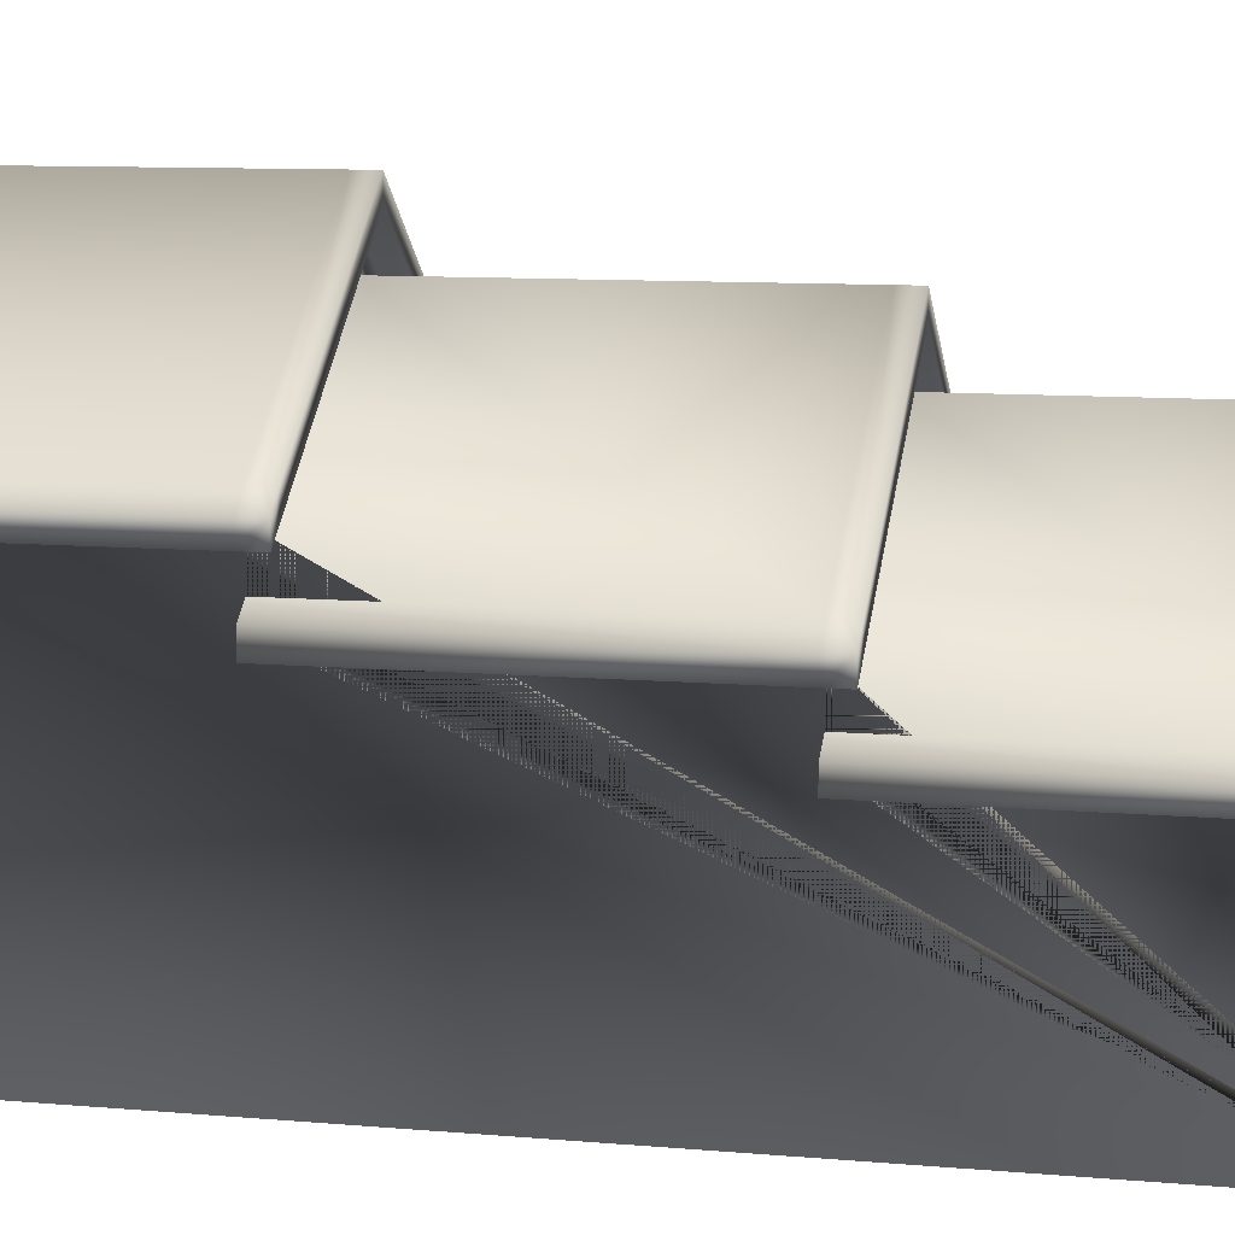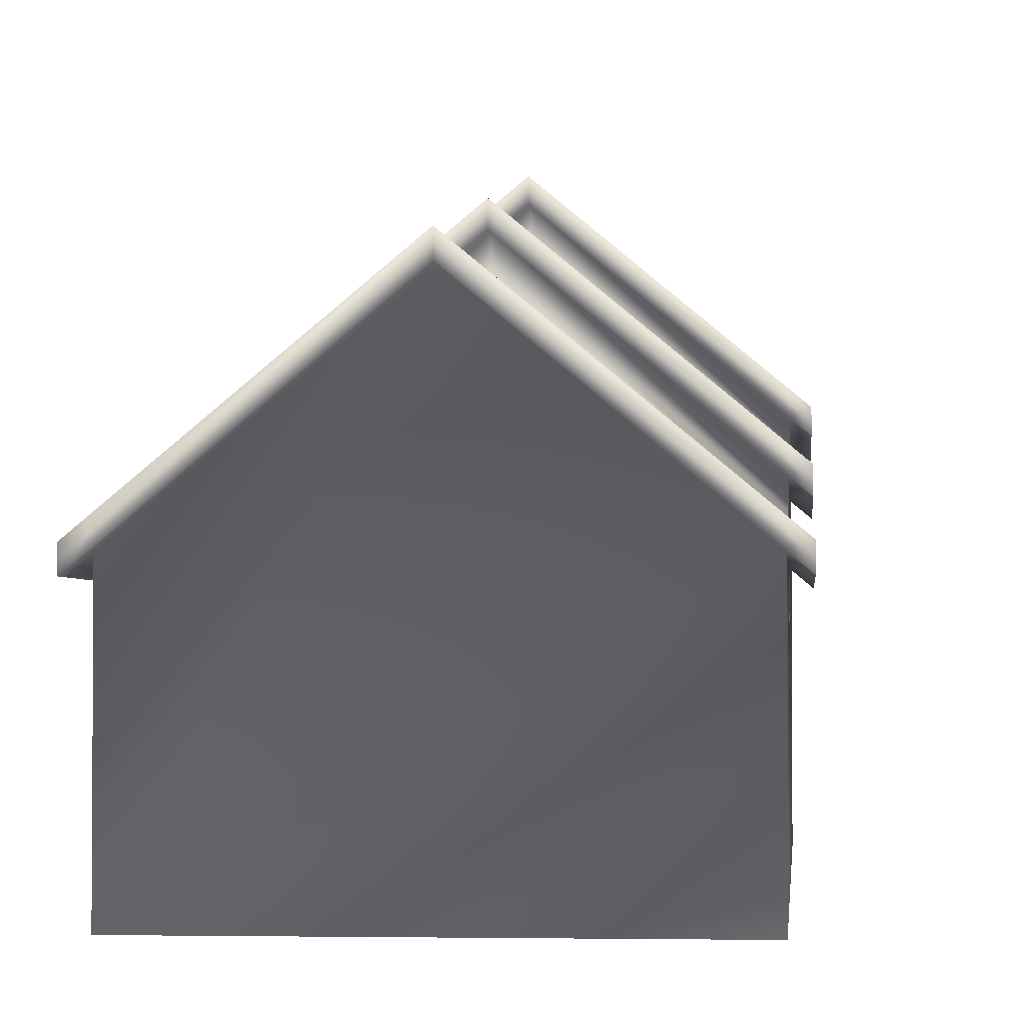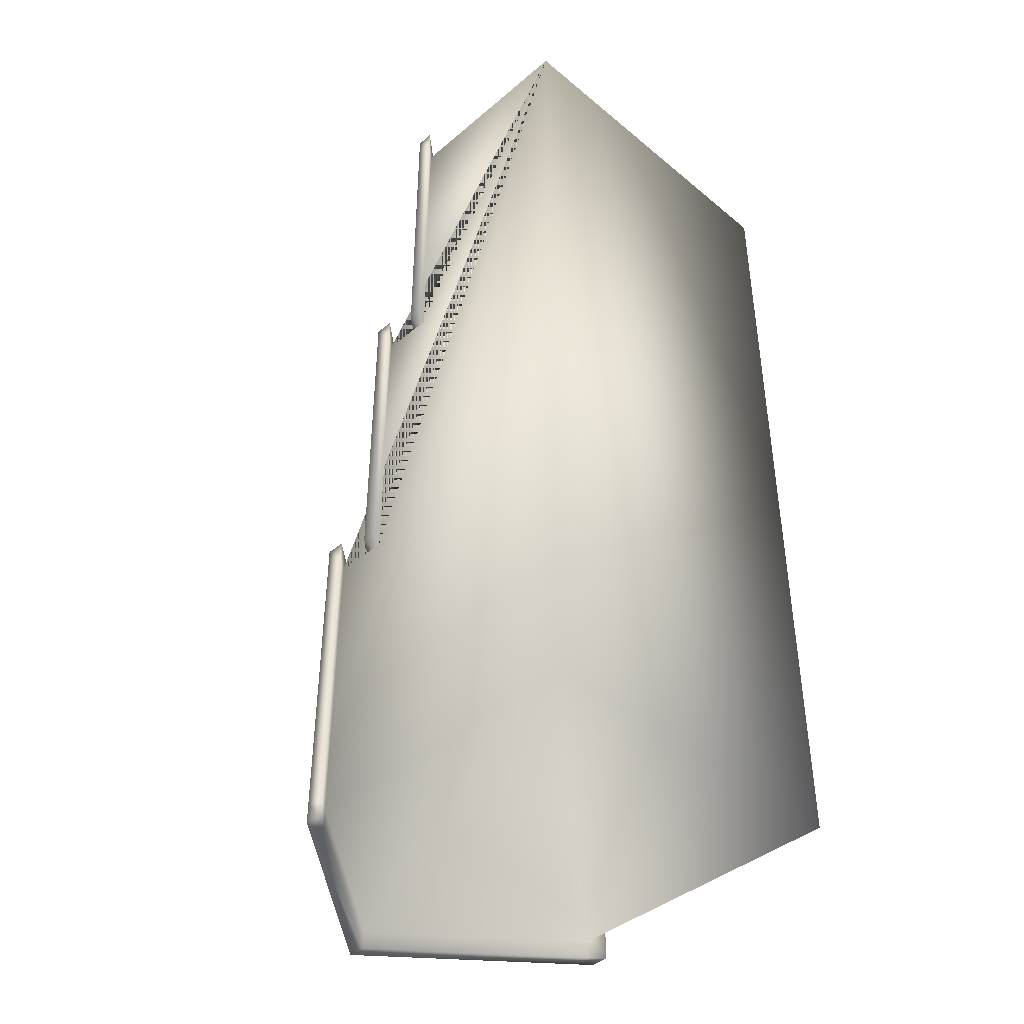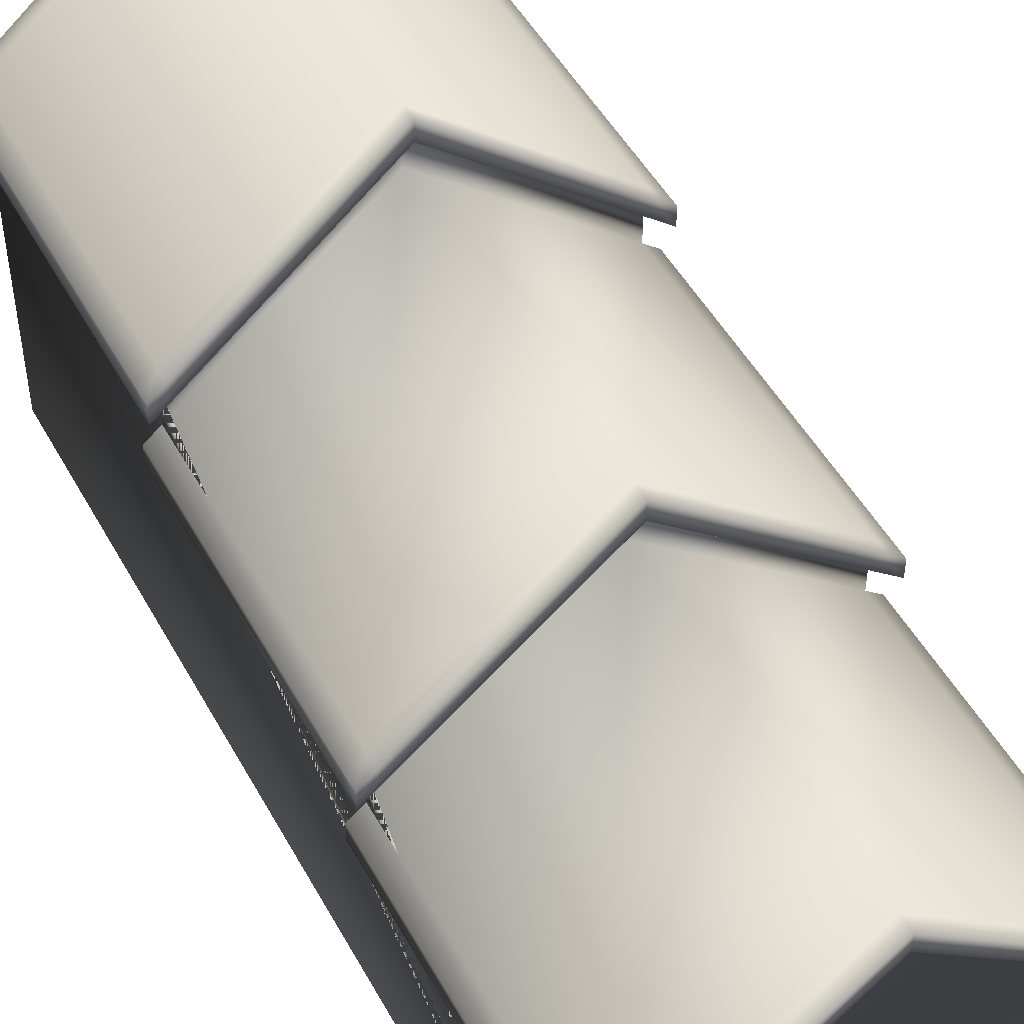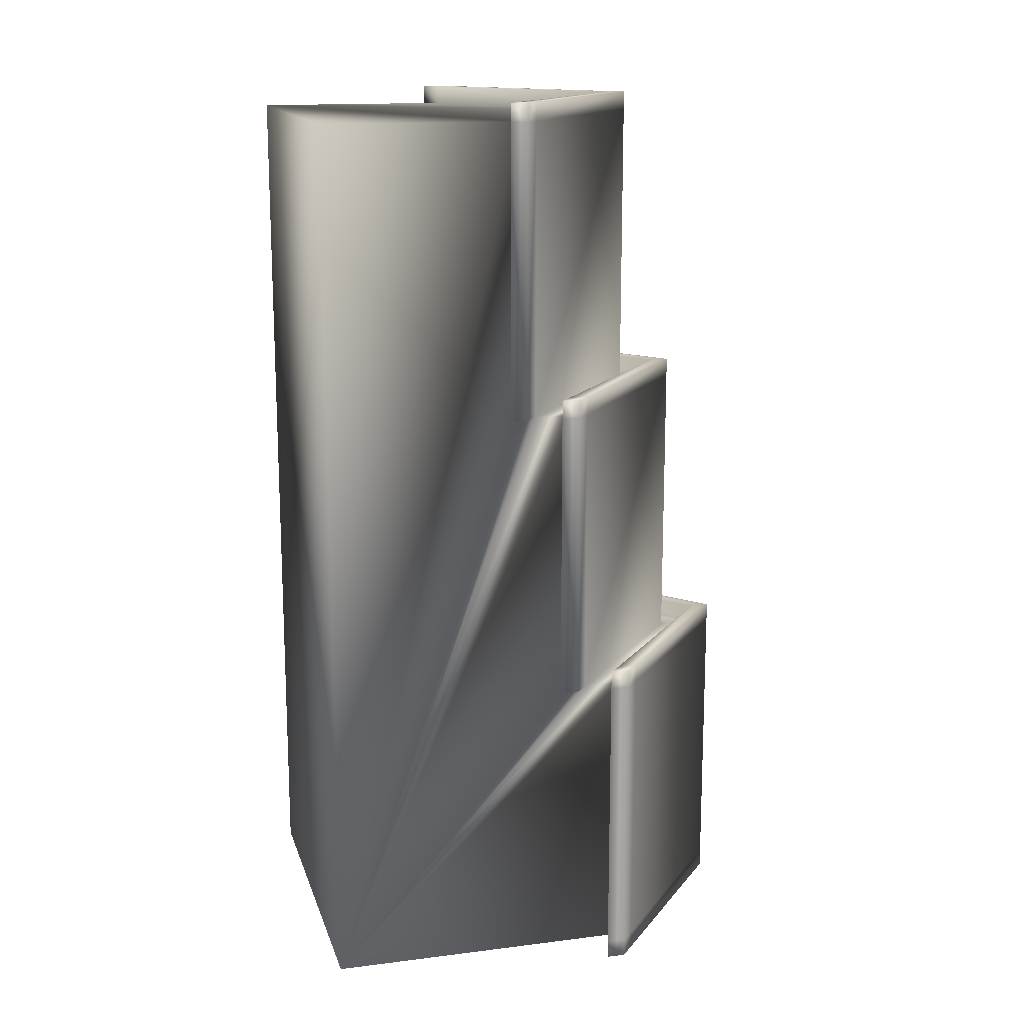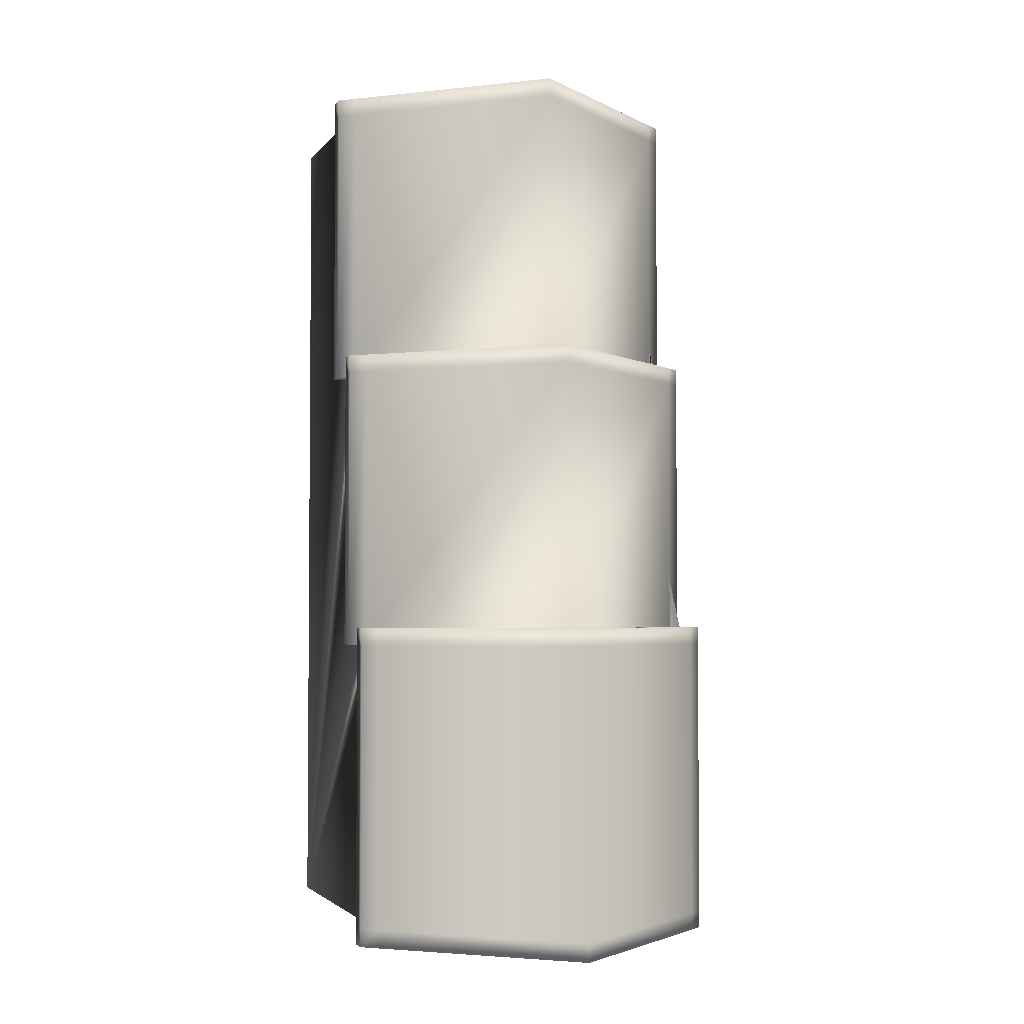
<metadata>
{"format":"obj","ext":"obj","renderer":"f3d","projection":"perspective","resolution":1024,"background":"white","views":[{"elev":9.0,"azim":-76.1,"up":"+Y"},{"elev":-2.6,"azim":5.0,"up":"+Y"},{"elev":-41.8,"azim":-44.6,"up":"+Z"},{"elev":49.1,"azim":-27.9,"up":"+Y"},{"elev":15.1,"azim":75.0,"up":"+Z"},{"elev":-3.0,"azim":161.0,"up":"+Z"}]}
</metadata>
<code>
o Cube2
v -1.816 -1 -4.508
v -1.816 -1 4.508
v -1.816 1 4.508
v 1.816 -1 -4.508
v 1.816 -1 4.508
v 1.816 1 4.508
v 0 2.508 4.508
v -1.816 1 1.503
v 1.816 1 1.503
v 0 3.253 -1.503
v 0 2.688 1.503
v 0 2.688 4.508
v -1.816 1.179 1.503
v 1.816 1.179 1.503
v -1.816 1.179 4.508
v 1.816 1.179 4.508
v 0 3.06 1.503
v -1.816 1.552 -1.503
v 1.816 1.552 -1.503
v -1.816 1.552 1.503
v 1.816 1.552 1.503
v 0 3.253 1.503
v -1.816 1.744 -1.503
v 1.816 1.744 -1.503
v -1.816 1.744 1.503
v 1.816 1.744 1.503
v 0 3.631 -1.503
v 0 3.631 -4.508
v 1.816 2.123 -1.503
v 1.816 2.123 -4.508
v -1.816 2.123 -4.508
v -1.816 2.123 -1.503
v 0 3.827 -1.503
v 0 3.827 -4.508
v 1.816 2.319 -1.503
v 1.816 2.319 -4.508
v -1.816 2.319 -4.508
v -1.816 2.319 -1.503
v 0 2.508 4.697
v 0 2.688 4.697
v -1.816 1.179 4.697
v -1.816 1 4.697
v 1.816 1 4.697
v 1.816 1.179 4.697
v 0 3.06 1.692
v 0 3.253 1.692
v 1.816 1.552 1.692
v 1.816 1.744 1.692
v -1.816 1.744 1.692
v -1.816 1.552 1.692
v 0 3.631 -4.697
v 0 3.827 -4.697
v 1.816 2.319 -4.697
v 1.816 2.123 -4.697
v -1.816 2.123 -4.697
v -1.816 2.319 -4.697
v 0 3.631 -1.313
v 0 3.827 -1.313
v 1.816 2.123 -1.313
v 1.816 2.319 -1.313
v -1.816 2.319 -1.313
v -1.816 2.123 -1.313
v -1.968 0.8735 4.508
v -1.968 1.053 4.508
v -1.968 0.8735 4.697
v -1.968 1.053 4.697
v -1.968 1.053 1.503
v -1.968 0.8735 1.503
v 1.968 0.8735 4.508
v 1.968 1.053 4.508
v 1.968 1.053 4.697
v 1.968 0.8735 4.697
v 1.968 0.8735 1.503
v 1.968 1.053 1.503
v 1.968 1.425 1.503
v 1.968 1.618 1.503
v 1.968 1.425 -1.503
v 1.968 1.618 -1.503
v 1.968 1.618 1.692
v 1.968 1.425 1.692
v -1.968 1.425 1.503
v -1.968 1.618 1.503
v -1.968 1.618 -1.503
v -1.968 1.425 -1.503
v -1.968 1.425 1.692
v -1.968 1.618 1.692
v 1.968 1.997 -1.503
v 1.968 1.997 -4.508
v 1.968 2.193 -1.503
v 1.968 2.193 -4.508
v 1.968 1.997 -4.697
v 1.968 2.193 -4.697
v 1.968 2.193 -1.313
v 1.968 1.997 -1.313
v -1.968 1.997 -4.508
v -1.968 1.997 -1.503
v -1.968 2.193 -4.508
v -1.968 2.193 -1.503
v -1.968 1.997 -1.313
v -1.968 2.193 -1.313
v -1.968 2.193 -4.697
v -1.968 1.997 -4.697
g Cube2_Cube2_auv
f 1 4 5 2
f 1 31 28 30 4
f 2 3 8 13 20 18 23 32 31 1
f 2 5 6 7 3
f 3 42 65 63
f 3 63 68 8
f 4 30 29 24 19 21 14 9 6 5
f 6 43 39 7
f 7 39 42 3
f 8 68 67 13
f 9 73 69 6
f 10 23 25 22
f 10 27 32 23
f 11 13 15 12
f 11 17 20 13
f 12 15 41 40
f 12 16 14 11
f 13 67 64 15
f 14 21 17 11
f 14 74 73 9
f 15 64 66 41
f 16 70 74 14
f 17 45 50 20
f 18 84 83 23
f 19 77 75 21
f 20 50 85 81
f 20 81 84 18
f 21 47 45 17
f 22 25 49 46
f 22 26 24 10
f 23 83 82 25
f 24 29 27 10
f 24 78 77 19
f 25 82 86 49
f 26 76 78 24
f 27 57 62 32
f 28 31 55 51
f 29 59 57 27
f 30 54 91 88
f 30 88 87 29
f 32 62 99 96
f 32 96 95 31
f 33 35 36 34
f 33 38 61 58
f 34 37 38 33
f 34 52 56 37
f 35 89 90 36
f 36 53 52 34
f 36 90 92 53
f 37 97 98 38
f 38 98 100 61
f 39 43 44 40
f 40 41 42 39
f 40 44 16 12
f 41 66 65 42
f 43 72 71 44
f 44 71 70 16
f 45 47 48 46
f 46 48 26 22
f 46 49 50 45
f 47 80 79 48
f 48 79 76 26
f 49 86 85 50
f 51 54 30 28
f 51 55 56 52
f 52 53 54 51
f 53 92 91 54
f 55 102 101 56
f 56 101 97 37
f 57 59 60 58
f 58 60 35 33
f 58 61 62 57
f 59 94 93 60
f 60 93 89 35
f 61 100 99 62
f 63 65 66 64
f 64 67 68 63
f 69 72 43 6
f 69 73 74 70
f 70 71 72 69
f 75 77 78 76
f 75 80 47 21
f 76 79 80 75
f 81 85 86 82
f 82 83 84 81
f 87 88 90 89
f 87 94 59 29
f 88 91 92 90
f 89 93 94 87
f 95 96 98 97
f 95 102 55 31
f 96 99 100 98
f 97 101 102 95

</code>
